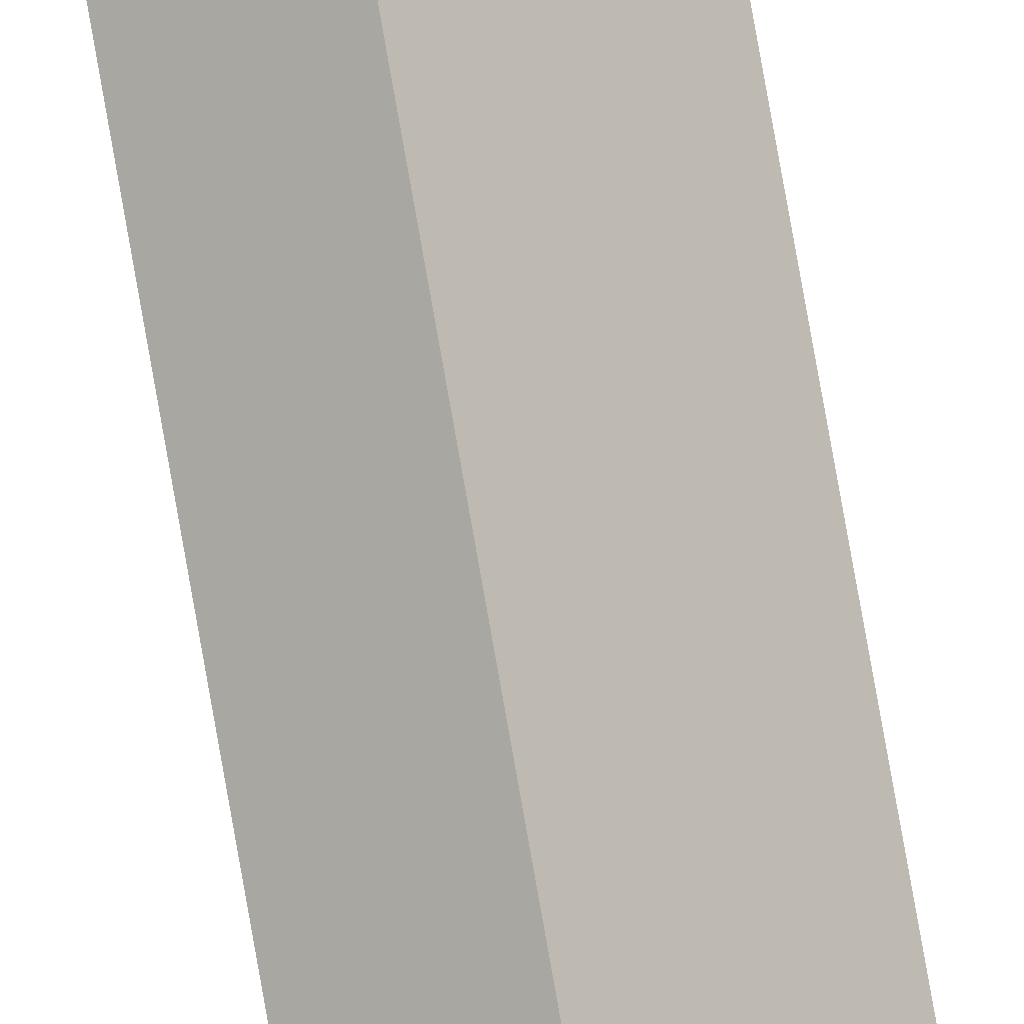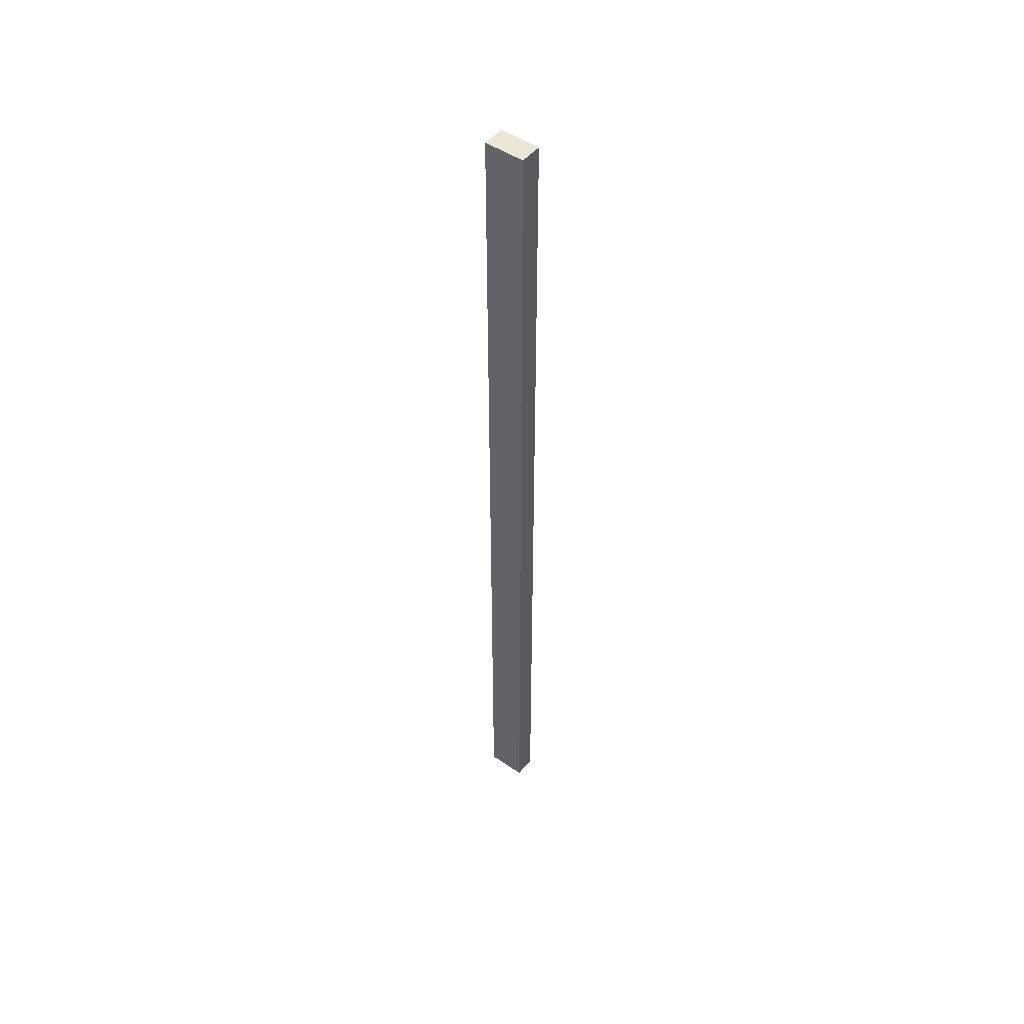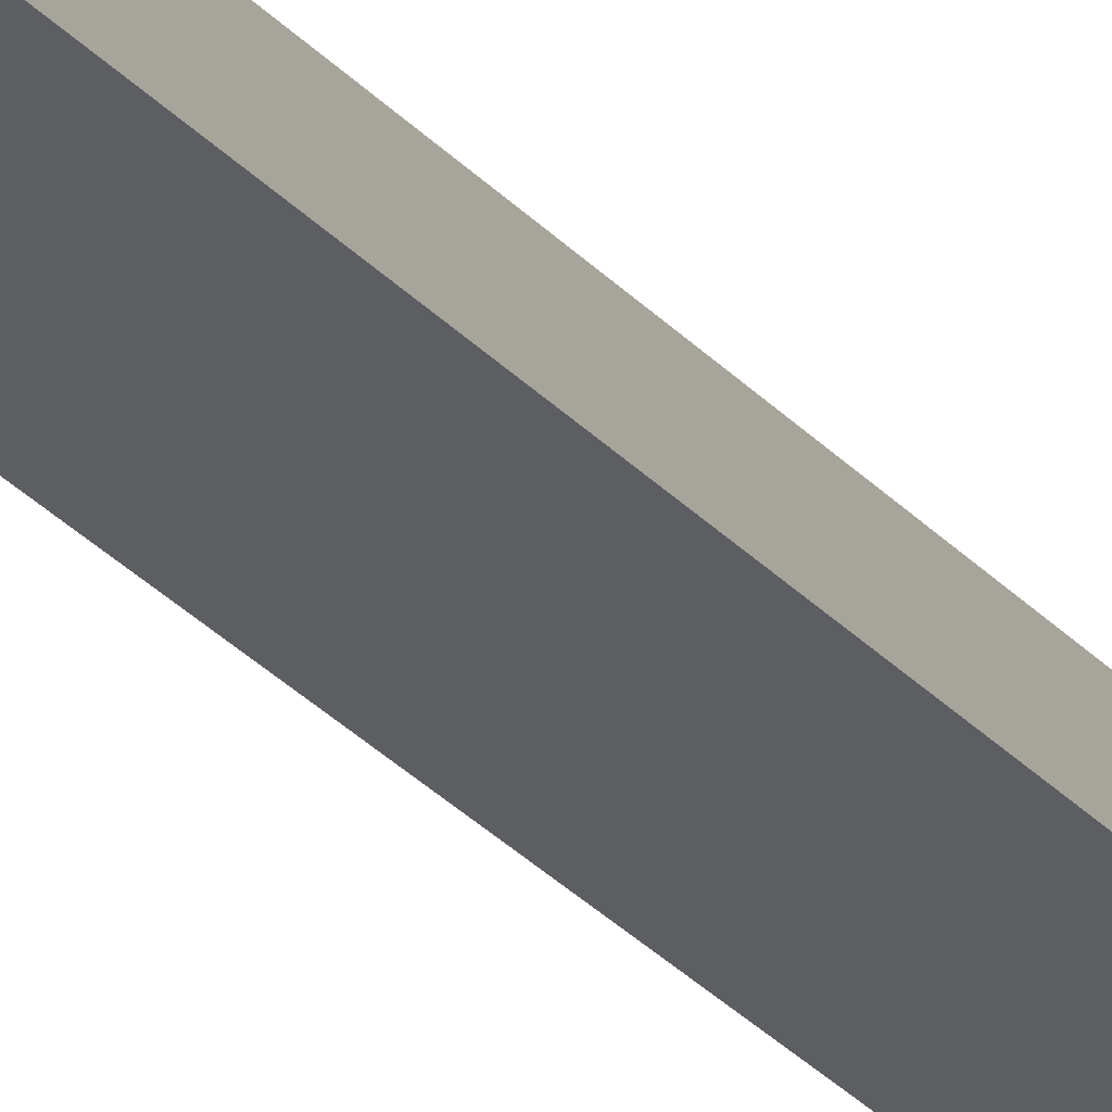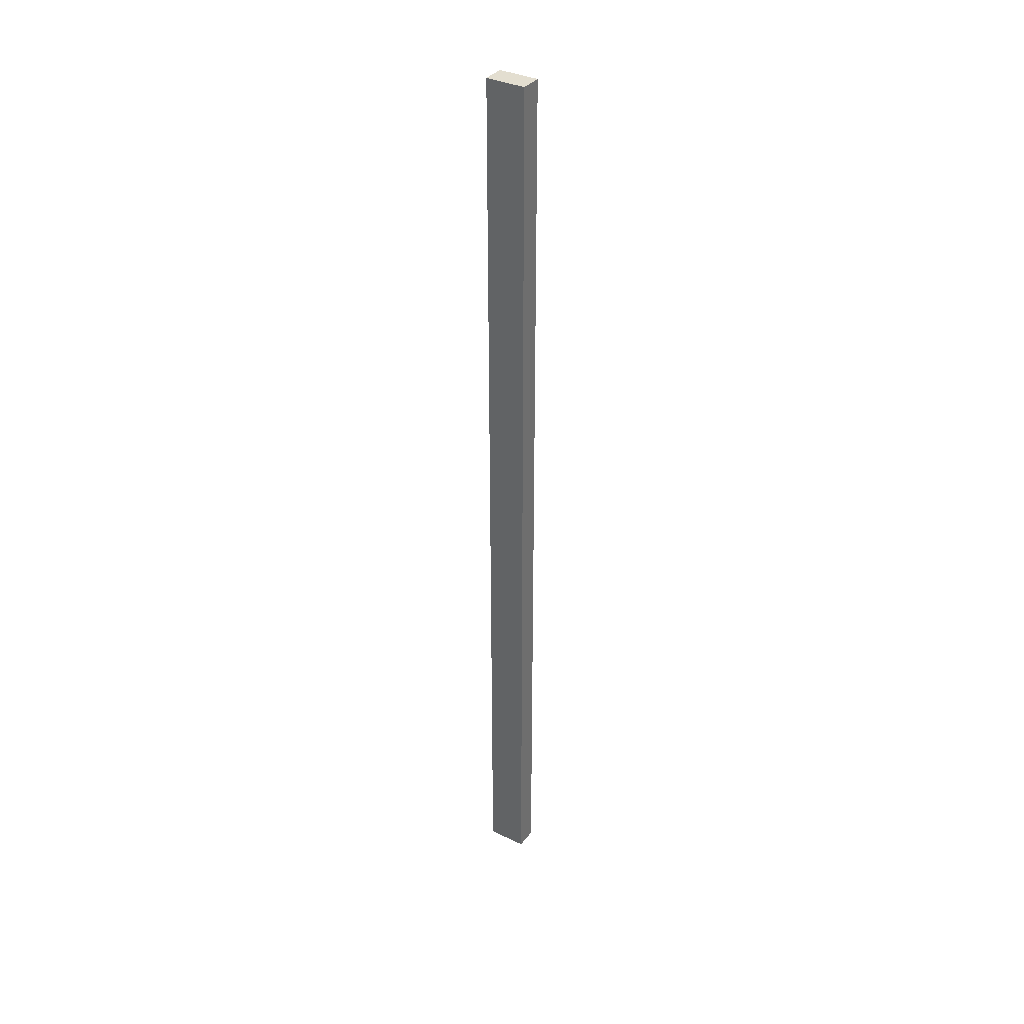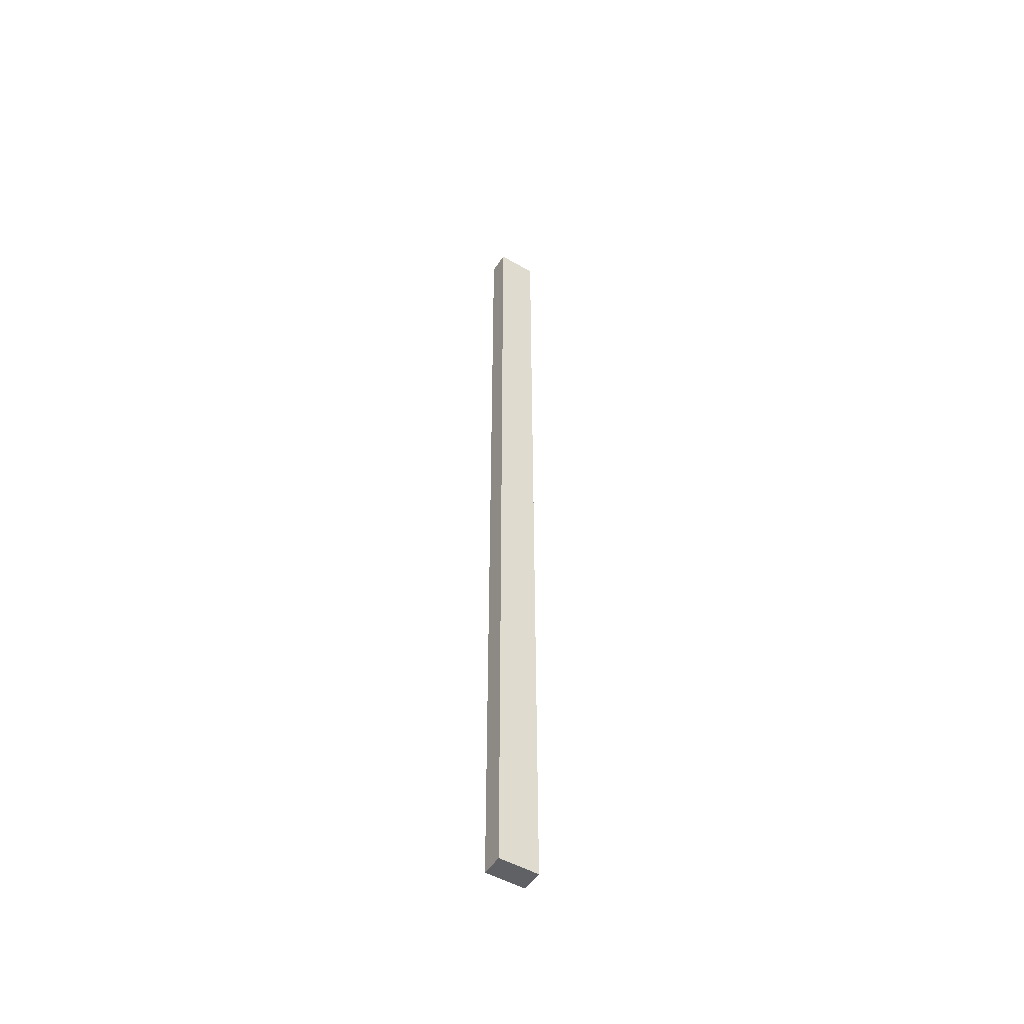
<metadata>
{"format":"obj","ext":"obj","renderer":"f3d","projection":"perspective","resolution":1024,"background":"white","views":[{"elev":78.5,"azim":170.0,"up":"+Z"},{"elev":49.4,"azim":165.0,"up":"+Y"},{"elev":-16.9,"azim":-158.9,"up":"+Z"},{"elev":35.7,"azim":160.1,"up":"+Y"},{"elev":-50.3,"azim":95.7,"up":"+Y"}]}
</metadata>
<code>
v  0.429 23.09 -0.328
v  0.595 23.09 0.764
v  1.024 23.09 0.436
v  0 23.09 1.414e-15
v  1.024 -2.67e-17 0.436
v  0.429 2.008e-17 -0.328
v  0 0 0
v  0.595 -4.678e-17 0.764
g defaultobject
f 1 2 3
f 2 1 4
f 5 1 3
f 1 5 6
f 6 4 1
f 4 6 7
f 7 2 4
f 2 7 8
f 8 3 2
f 3 8 5
f 8 6 5
f 6 8 7

</code>
